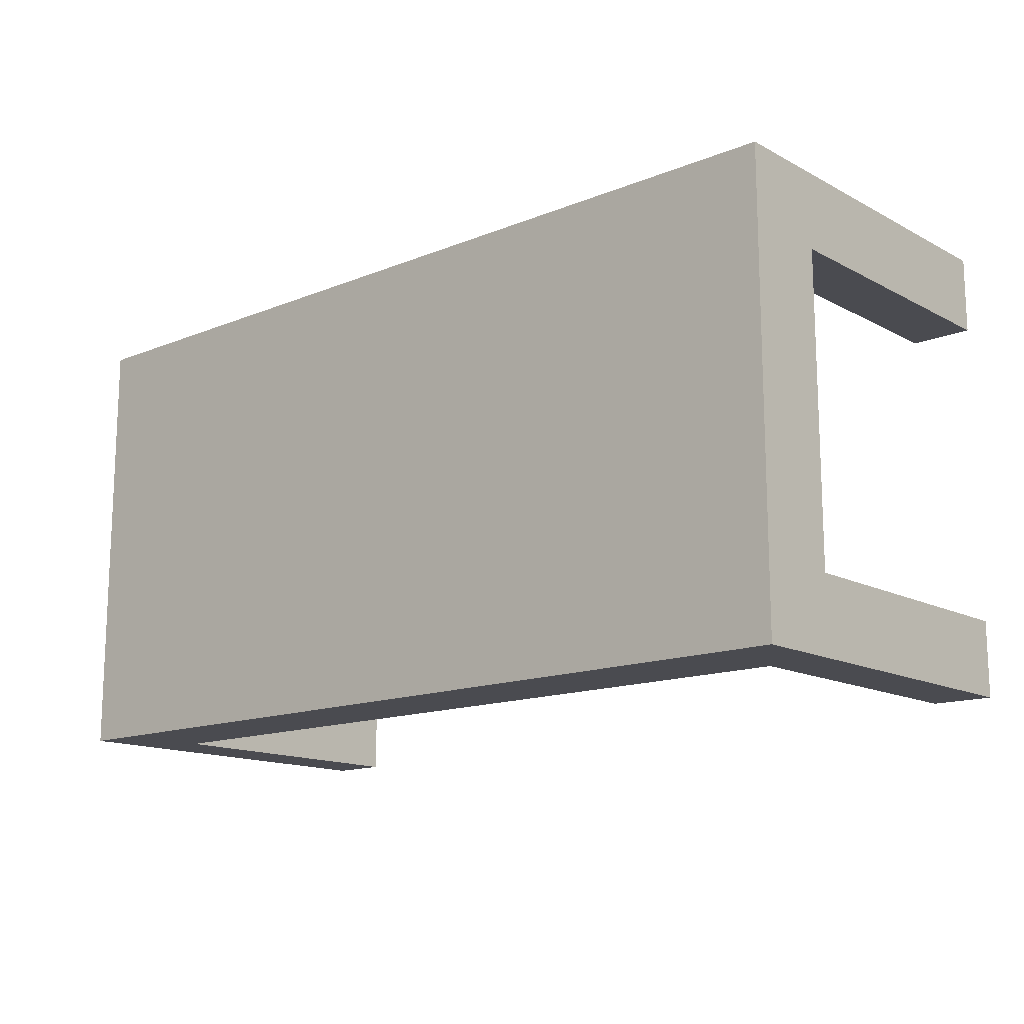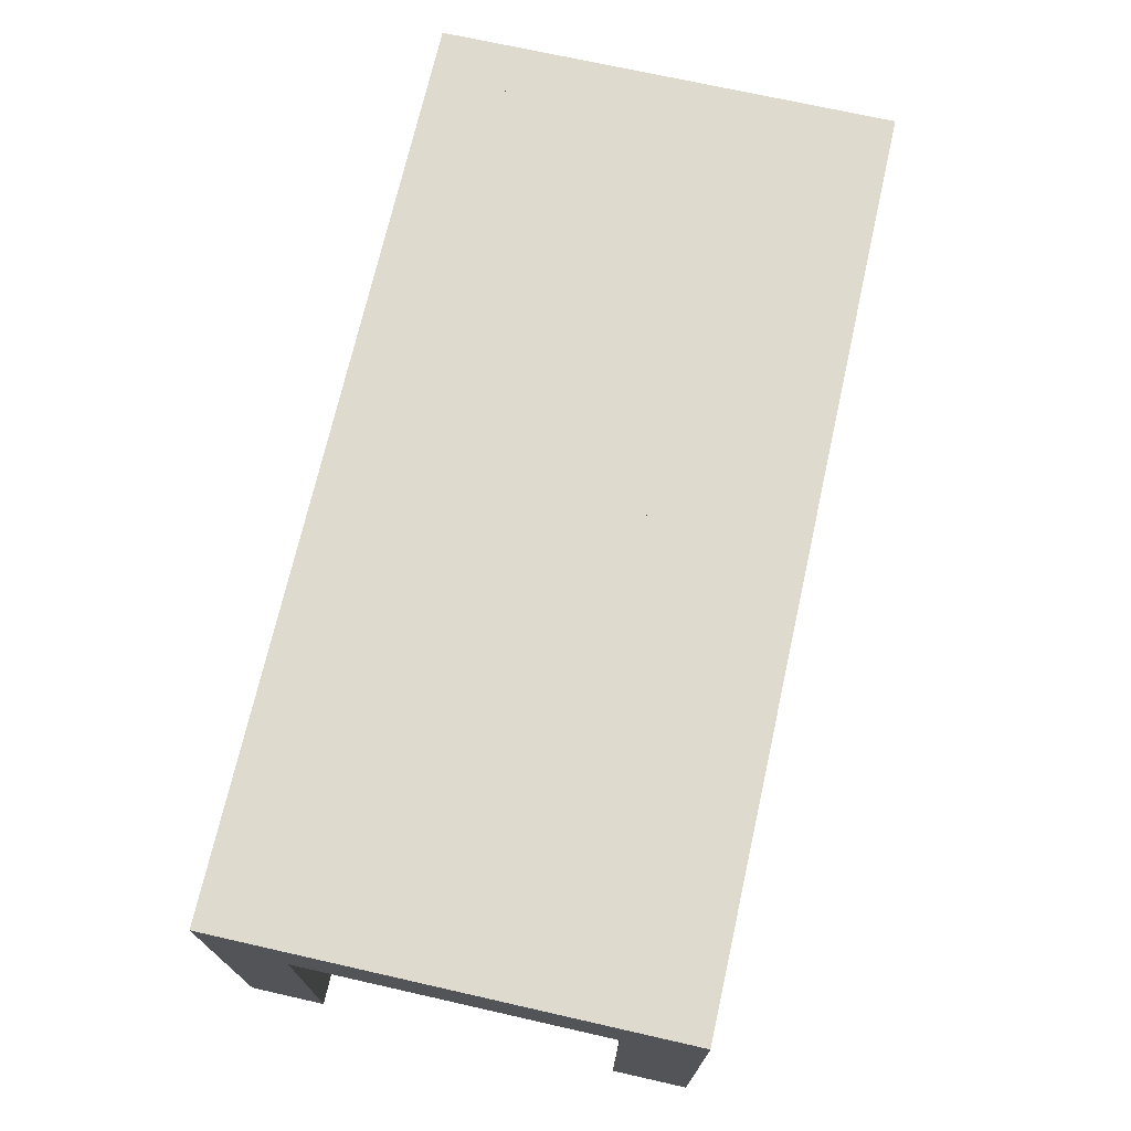
<metadata>
{"format":"obj","ext":"obj","renderer":"f3d","projection":"perspective","resolution":1024,"background":"white","views":[{"elev":-14.4,"azim":41.3,"up":"+Y"},{"elev":71.3,"azim":102.7,"up":"+Z"}]}
</metadata>
<code>
v -0.28 -0.1 0
v -0.3 -0.15 0
v -0.3 -0.1 0
v -0.28 -0.15 0
v -0.3 -0.15 0
v -0.3 -0.1 0.2308
v -0.3 -0.1 0
v -0.28 -0.1 0
v -0.3 -0.1 0
v -0.28 -0.1 0.1923
v -0.26 -0.1 0
v -0.28 -0.15 0.2308
v -0.3 -0.15 0
v -0.28 -0.15 0
v -0.3 -0.15 0.2308
v -0.3 -0.1 0.1923
v -0.3 -0.1 0.1923
v -0.26 -0.1 0
v -0.26 -0.15 0
v -0.3 -0.15 0.2308
v -0.26 -0.15 0
v -0.3 -0.1 0.25
v -0.3 -0.05 0.2308
v -0.3 -0.1 0.1923
v -0.28 0.1 0.1923
v -0.28 -0.1 0.1923
v -0.26 -0.1 0.1923
v -0.26 -0.125 0.1923
v -0.26 -0.15 0
v -0.26 -0.1 0
v 0.3 -0.15 0.25
v -0.26 -0.15 0.1923
v -0.3 -0.15 0.25
v -0.3 -0.05 0.25
v -0.3 0.1 0.1923
v -0.3 0.1 0.1923
v -0.26 0.1 0.1923
v -0.26 -0.1 0.1923
v -0.26 -0.125 0.2308
v -0.26 -0.1 0.1923
v -0.26 -0.15 0.1923
v -0.26 -0.15 0.2308
v -0.3 -0.15 0.25
v 0.26 -0.05 0.2308
v -0.26 -0.1 0.2308
v -0.26 -0.05 0.2308
v -0.26 -0.1 0.2308
v -0.26 0.1 0.1923
v -0.26 -0.05 0.2308
v 0.3 -0.15 0.25
v -0.3 -0.1 0.25
v -0.3 -0.15 0.25
v 0.3 -0.1 0.25
v -0.3 -0.05 0.25
v -0.3 0 0.2308
v -0.3 0 0.25
v -0.3 0.1 0
v -0.28 0.1 0.1923
v -0.3 0.1 0.1923
v -0.28 0.1 0
v -0.26 0.1 0.1923
v 0.26 -0.125 0.1923
v -0.26 -0.15 0.1923
v -0.26 -0.125 0.1923
v -0.26 -0.125 0.2308
v 0.26 -0.125 0.1923
v -0.26 -0.125 0.1923
v 0.26 -0.15 0.2308
v 0.26 -0.15 0.1923
v 0.26 -0.1 0.2308
v 0.26 -0 0.2308
v -0.26 0 0.2308
v -0.26 -0.125 0.2308
v 0.3 -0.05 0.25
v 0.3 -0.15 0.25
v 0.3 -0.1 0.2308
v 0.3 -0.1 0.25
v -0.3 0.05 0.2308
v -0.3 0 0.25
v -0.26 0 0.2308
v -0.3 0.15 0.2308
v -0.3 0.1 0
v -0.26 0.1 0
v 0.26 -0.15 0.1923
v 0.26 -0.125 0.2308
v 0.28 -0.15 0.2308
v 0.26 -0.1 0.1923
v 0.26 -0.1 0.2308
v 0.26 -0.05 0.2308
v 0.26 0.1 0.1923
v 0.26 -0 0.2308
v -0.26 0.05 0.2308
v 0.3 -0.05 0.2308
v 0.26 -0.125 0.2308
v 0.3 -0.05 0.25
v 0.3 -0.15 0.2308
v -0.3 0.05 0.25
v -0.3 0.1 0.2308
v 0.3 -0 0.25
v 0.26 0.05 0.2308
v -0.3 0.1 0
v -0.28 0.15 0
v -0.28 0.1 0
v -0.3 0.15 0
v -0.26 0.15 0
v -0.26 0.1 0
v -0.26 0.15 0
v -0.26 0.1 0
v 0.26 -0.1 0
v 0.26 -0.15 0.1923
v 0.26 -0.125 0.1923
v 0.26 -0.125 0.2308
v 0.3 -0.15 0.2308
v 0.3 -0 0.2308
v 0.26 0.05 0.2308
v -0.26 0.1 0.2308
v -0.26 0.05 0.2308
v 0.3 0.1 0.1923
v 0.3 -0.1 0
v -0.3 0.05 0.25
v -0.3 0.1 0.25
v 0.3 -0 0.25
v -0.3 0.15 0
v -0.3 0.15 0.25
v -0.3 0.15 0.2308
v -0.28 0.15 0
v -0.3 0.15 0
v 0.26 -0.15 0
v 0.28 -0.15 0
v 0.26 -0.15 0
v 0.26 -0.1 0
v 0.26 -0.1 0.1923
v 0.28 -0.1 0
v 0.26 0.1 0.1923
v 0.28 0.1 0.1923
v 0.26 -0.1 0.1923
v 0.3 0.05 0.2308
v 0.26 0.1 0.2308
v 0.26 0.1 0.2308
v -0.26 0.1 0.2308
v 0.3 -0.1 0.1923
v 0.3 -0.15 0
v 0.3 0.05 0.25
v -0.3 0.1 0.25
v -0.28 0.15 0.2308
v -0.26 0.15 0
v -0.3 0.15 0.25
v -0.26 0.125 0.1923
v 0.26 -0.15 0
v 0.26 -0.1 0
v 0.28 -0.15 0
v 0.3 -0.15 0
v 0.28 -0.1 0.1923
v 0.28 -0.1 0
v 0.28 -0.1 0.1923
v 0.3 0.05 0.25
v 0.3 0.1 0.2308
v 0.26 0.125 0.2308
v 0.26 0.125 0.2308
v 0.3 0.1 0.1923
v 0.3 -0.1 0.1923
v 0.3 -0.1 0
v 0.3 -0.15 0
v 0.3 -0.1 0
v 0.3 -0.1 0.1923
v 0.3 0.1 0.25
v -0.3 0.15 0.25
v -0.26 0.15 0.1923
v -0.26 0.15 0.2308
v -0.26 0.15 0.1923
v -0.26 0.125 0.2308
v 0.28 0.1 0
v 0.3 0.1 0.1923
v 0.28 0.1 0.1923
v 0.3 0.15 0
v 0.26 0.1 0
v -0.26 0.125 0.2308
v 0.3 0.1 0.25
v 0.3 0.15 0.25
v 0.26 0.15 0.2308
v 0.26 0.15 0.1923
v -0.26 0.125 0.1923
v -0.26 0.15 0.1923
v -0.26 0.125 0.1923
v 0.26 0.125 0.2308
v -0.26 0.125 0.2308
v 0.26 0.1 0
v 0.26 0.15 0
v 0.28 0.1 0
v 0.3 0.1 0
v 0.3 0.1 0
v 0.3 0.15 0.2308
v 0.26 0.125 0.1923
v 0.3 0.15 0.25
v 0.3 0.15 0.2308
v 0.3 0.15 0.25
v 0.26 0.15 0.1923
v 0.28 0.15 0.2308
v 0.26 0.125 0.1923
v 0.26 0.125 0.1923
v 0.28 0.15 0
v 0.26 0.15 0
v 0.3 0.15 0
v 0.3 0.1 0
v 0.3 0.15 0
v 0.26 0.15 0.1923
v 0.28 0.15 0
v 0.26 0.15 0
v -0.3 -0.1 0
v -0.3 -0.15 0
v -0.28 -0.1 0
v -0.28 -0.15 0
v -0.3 -0.1 0
v -0.3 -0.1 0.2308
v -0.3 -0.15 0
v -0.28 -0.1 0.1923
v -0.3 -0.1 0
v -0.28 -0.1 0
v -0.26 -0.1 0
v -0.28 -0.15 0
v -0.3 -0.15 0
v -0.28 -0.15 0.2308
v -0.3 -0.15 0.2308
v -0.3 -0.1 0.1923
v -0.3 -0.1 0.1923
v -0.26 -0.1 0
v -0.26 -0.15 0
v -0.3 -0.15 0.2308
v -0.26 -0.15 0
v -0.3 -0.15 0.2308
v -0.3 -0.1 0.2308
v -0.3 -0.1 0.2308
v -0.3 -0.15 0.2308
v -0.26 -0.1 0.2308
v -0.3 -0.1 0.25
v -0.3 -0.05 0.2308
v -0.28 -0.1 0.1923
v -0.28 0.1 0.1923
v -0.3 -0.1 0.1923
v -0.26 -0.1 0.1923
v -0.26 -0.1 0
v -0.26 -0.15 0
v -0.26 -0.125 0.1923
v -0.28 -0.15 0.2308
v -0.28 -0.15 0.2308
v 0.3 -0.15 0.25
v -0.26 -0.15 0.1923
v -0.26 -0.05 0.2308
v -0.26 -0.1 0.2308
v 0.3 -0.1 0.25
v -0.3 -0.1 0.2308
v -0.3 -0.1 0.2308
v 0.3 -0.1 0.25
v -0.26 -0.1 0.2308
v -0.3 -0.15 0.25
v -0.3 -0.05 0.25
v -0.3 -0.1 0.25
v -0.3 -0.1 0.25
v -0.3 0.1 0.1923
v -0.3 -0.05 0.2308
v -0.3 -0.05 0.2308
v -0.3 0.1 0.1923
v -0.26 0.1 0.1923
v -0.26 -0.1 0.1923
v -0.26 -0.1 0.1923
v -0.26 -0.125 0.2308
v -0.26 -0.15 0.1923
v -0.26 -0.15 0.2308
v -0.26 -0.15 0.2308
v -0.26 -0.15 0.2308
v -0.3 -0.15 0.25
v 0.26 -0.05 0.2308
v -0.26 -0.05 0.2308
v -0.26 0.1 0.1923
v -0.26 -0.1 0.2308
v 0.26 -0.1 0.2308
v 0.26 -0.1 0.2308
v -0.3 -0.15 0.25
v -0.3 -0.1 0.25
v 0.3 -0.15 0.25
v -0.3 -0.05 0.25
v 0.3 -0.1 0.25
v -0.3 0 0.2308
v -0.3 -0.05 0.2308
v 0.3 -0.05 0.25
v -0.3 -0.05 0.25
v -0.3 -0.05 0.25
v 0.3 -0.05 0.25
v -0.3 -0.05 0.2308
v -0.3 0 0.25
v -0.26 -0.05 0.2308
v -0.26 -0.05 0.2308
v -0.26 0 0.2308
v -0.3 0.1 0.1923
v -0.28 0.1 0.1923
v -0.3 0.1 0
v -0.26 0.1 0.1923
v -0.28 0.1 0
v -0.26 -0.125 0.1923
v -0.26 -0.15 0.1923
v 0.26 -0.125 0.1923
v -0.26 -0.125 0.1923
v 0.26 -0.125 0.1923
v -0.26 -0.125 0.2308
v -0.26 -0.125 0.2308
v 0.26 -0.15 0.2308
v 0.26 -0.15 0.1923
v 0.26 -0.1 0.2308
v 0.26 -0.05 0.2308
v 0.26 -0.05 0.2308
v 0.26 -0 0.2308
v -0.26 0 0.2308
v 0.3 -0.1 0.2308
v 0.3 -0.1 0.2308
v 0.3 -0.05 0.25
v 0.3 -0.1 0.25
v 0.3 -0.1 0.2308
v 0.3 -0.15 0.25
v -0.3 0 0.2308
v -0.3 0 0.2308
v -0.3 0.05 0.2308
v -0.3 0 0.25
v -0.3 0.1 0
v -0.3 0.15 0.2308
v -0.26 0.1 0
v 0.26 -0.15 0.1923
v 0.26 -0.125 0.2308
v 0.26 -0.125 0.2308
v 0.28 -0.15 0.2308
v 0.26 -0.15 0.2308
v 0.26 -0.15 0.2308
v 0.3 -0.05 0.2308
v 0.3 -0.05 0.2308
v 0.26 -0.05 0.2308
v 0.26 -0.1 0.2308
v 0.26 -0.1 0.1923
v 0.3 -0.05 0.2308
v 0.3 -0.05 0.2308
v 0.3 -0 0.2308
v 0.3 -0 0.2308
v 0.26 -0 0.2308
v 0.26 0.1 0.1923
v -0.26 0.05 0.2308
v 0.3 -0.1 0.2308
v 0.3 -0.1 0.2308
v 0.3 -0.05 0.2308
v 0.3 -0.05 0.25
v 0.3 -0.15 0.2308
v -0.3 0 0.2308
v 0.3 -0 0.25
v -0.3 0 0.25
v -0.3 0 0.25
v 0.3 -0 0.25
v -0.3 0 0.2308
v -0.3 0.05 0.25
v -0.26 0 0.2308
v -0.26 0 0.2308
v -0.26 0.05 0.2308
v -0.3 0.05 0.2308
v -0.3 0.05 0.2308
v -0.3 0.1 0.2308
v 0.3 -0 0.25
v 0.26 -0 0.2308
v 0.26 -0 0.2308
v 0.26 0.05 0.2308
v -0.28 0.1 0
v -0.28 0.15 0
v -0.3 0.1 0
v -0.3 0.15 0
v -0.26 0.1 0
v -0.26 0.15 0
v -0.26 0.1 0
v -0.26 0.15 0
v 0.26 -0.125 0.1923
v 0.26 -0.15 0.1923
v 0.26 -0.1 0
v 0.26 -0.125 0.2308
v 0.3 -0.15 0.2308
v 0.28 -0.15 0.2308
v 0.28 -0.15 0.2308
v 0.3 -0 0.2308
v 0.3 -0 0.2308
v 0.3 -0 0.2308
v 0.3 0.05 0.2308
v 0.3 0.05 0.2308
v 0.26 0.05 0.2308
v -0.26 0.1 0.2308
v 0.3 0.1 0.1923
v 0.3 -0.15 0.2308
v 0.3 -0.15 0.2308
v 0.3 -0.1 0
v -0.3 0.05 0.25
v -0.26 0.1 0.2308
v -0.26 0.05 0.2308
v 0.3 0.05 0.25
v -0.3 0.05 0.2308
v -0.3 0.05 0.2308
v 0.3 0.05 0.25
v -0.26 0.05 0.2308
v -0.3 0.1 0.25
v -0.3 0.05 0.25
v -0.3 0.05 0.25
v -0.3 0.1 0.2308
v -0.3 0.1 0.2308
v 0.3 -0 0.25
v -0.3 0.15 0
v -0.3 0.15 0.25
v -0.28 0.15 0.2308
v -0.3 0.15 0.2308
v -0.3 0.15 0.2308
v -0.28 0.15 0.2308
v -0.3 0.15 0
v -0.28 0.15 0
v -0.3 0.15 0.2308
v 0.26 -0.15 0
v 0.28 -0.15 0
v 0.26 -0.15 0
v 0.28 -0.1 0
v 0.26 -0.1 0.1923
v 0.26 -0.1 0
v 0.26 -0.1 0.1923
v 0.28 0.1 0.1923
v 0.26 0.1 0.1923
v 0.3 0.05 0.2308
v 0.26 0.1 0.2308
v 0.26 0.1 0.2308
v 0.26 0.05 0.2308
v 0.26 0.05 0.2308
v 0.3 -0.1 0.1923
v 0.3 -0.15 0
v 0.3 0.05 0.25
v -0.3 0.1 0.25
v -0.3 0.1 0.2308
v 0.3 0.1 0.25
v -0.3 0.1 0.25
v -0.3 0.1 0.25
v 0.3 0.1 0.25
v -0.3 0.1 0.2308
v -0.26 0.1 0.2308
v -0.26 0.1 0.2308
v 0.3 0.1 0.2308
v 0.3 0.1 0.2308
v 0.3 0.05 0.2308
v 0.3 0.05 0.2308
v -0.26 0.15 0
v -0.28 0.15 0.2308
v -0.3 0.15 0.25
v -0.26 0.125 0.1923
v 0.28 -0.15 0
v 0.26 -0.1 0
v 0.26 -0.15 0
v 0.3 -0.15 0
v 0.28 -0.1 0.1923
v 0.28 -0.1 0
v 0.28 -0.1 0.1923
v 0.28 0.1 0
v 0.26 0.1 0.1923
v 0.28 0.1 0.1923
v 0.26 0.1 0.1923
v 0.3 0.05 0.25
v 0.3 0.1 0.2308
v 0.26 0.125 0.2308
v 0.26 0.1 0.2308
v 0.26 0.1 0.2308
v 0.26 0.125 0.2308
v 0.3 -0.1 0.1923
v 0.3 0.1 0.1923
v 0.3 -0.15 0
v 0.3 -0.1 0
v 0.3 -0.1 0.1923
v 0.3 -0.1 0
v 0.3 0.1 0.25
v -0.3 0.15 0.25
v -0.26 0.15 0.2308
v -0.26 0.15 0.2308
v -0.26 0.15 0.1923
v -0.26 0.15 0.2308
v -0.26 0.15 0.1923
v -0.26 0.125 0.2308
v 0.26 0.1 0
v 0.26 0.1 0
v 0.3 0.1 0.1923
v 0.3 0.15 0
v 0.28 0.15 0.2308
v 0.28 0.15 0.2308
v 0.3 0.1 0.2308
v 0.3 0.1 0.2308
v 0.26 0.1 0
v -0.26 0.125 0.2308
v 0.3 0.1 0.25
v 0.3 0.15 0.25
v 0.26 0.15 0.2308
v -0.26 0.15 0.1923
v -0.26 0.125 0.1923
v 0.26 0.15 0.1923
v -0.26 0.125 0.2308
v 0.26 0.125 0.2308
v -0.26 0.125 0.1923
v 0.28 0.1 0
v 0.26 0.15 0
v 0.26 0.1 0
v 0.3 0.1 0
v 0.3 0.1 0
v 0.3 0.15 0.2308
v 0.3 0.15 0.2308
v 0.3 0.15 0.2308
v 0.26 0.15 0.2308
v 0.26 0.15 0.2308
v 0.26 0.125 0.1923
v 0.3 0.15 0.25
v 0.3 0.15 0.25
v 0.3 0.15 0.2308
v 0.26 0.15 0.1923
v -0.26 0.15 0.2308
v -0.26 0.15 0.2308
v 0.28 0.15 0.2308
v 0.26 0.125 0.1923
v 0.26 0.125 0.1923
v 0.28 0.15 0
v 0.26 0.15 0
v 0.3 0.1 0
v 0.3 0.15 0
v 0.3 0.15 0
v 0.26 0.15 0.2308
v 0.26 0.15 0.2308
v 0.26 0.15 0.1923
v 0.26 0.15 0
v 0.28 0.15 0
f 1 2 3
f 2 1 4
f 5 6 7
f 8 9 10
f 11 4 1
f 12 13 14
f 6 5 15
f 7 6 16
f 17 10 9
f 10 18 8
f 4 11 19
f 13 12 20
f 21 12 14
f 15 22 6
f 23 16 6
f 24 25 26
f 18 10 27
f 28 29 30
f 12 31 20
f 12 21 32
f 22 15 33
f 34 6 22
f 16 23 35
f 6 34 23
f 25 24 36
f 37 26 25
f 26 37 38
f 39 30 40
f 29 28 41
f 28 30 39
f 42 31 12
f 20 31 43
f 12 32 42
f 44 45 46
f 47 48 49
f 50 51 52
f 53 54 51
f 51 50 53
f 35 23 55
f 56 23 34
f 57 58 59
f 60 61 58
f 47 40 48
f 40 47 39
f 62 63 64
f 65 66 67
f 68 31 42
f 69 42 32
f 45 44 70
f 46 71 44
f 49 48 72
f 70 73 45
f 54 53 74
f 75 76 77
f 23 56 55
f 35 55 78
f 74 79 54
f 71 46 80
f 58 57 60
f 35 81 82
f 61 60 83
f 63 62 84
f 66 65 85
f 86 31 68
f 42 69 68
f 87 88 89
f 90 89 91
f 72 48 92
f 93 77 76
f 73 70 94
f 77 93 95
f 76 75 96
f 97 55 56
f 55 97 78
f 35 78 98
f 79 74 99
f 80 100 71
f 101 102 103
f 81 35 98
f 82 81 104
f 103 105 106
f 107 48 108
f 109 110 111
f 88 111 112
f 31 86 113
f 69 86 68
f 109 88 87
f 87 89 90
f 114 95 93
f 90 91 115
f 92 48 116
f 100 80 117
f 76 118 93
f 96 119 76
f 99 120 79
f 121 78 97
f 78 121 98
f 95 114 122
f 102 101 123
f 105 103 102
f 98 124 81
f 125 126 127
f 48 107 116
f 110 109 128
f 111 88 109
f 129 113 86
f 130 86 69
f 93 118 114
f 131 132 133
f 134 135 136
f 137 122 114
f 114 118 137
f 90 115 138
f 139 117 140
f 117 139 100
f 118 76 141
f 119 96 142
f 76 119 141
f 120 99 143
f 143 144 120
f 124 98 121
f 145 146 126
f 147 145 125
f 126 125 145
f 116 107 148
f 149 150 151
f 113 129 152
f 86 130 129
f 153 133 132
f 154 151 150
f 155 136 135
f 122 137 156
f 137 118 157
f 90 138 158
f 140 159 139
f 160 161 135
f 151 162 163
f 164 133 165
f 144 143 166
f 166 167 144
f 157 156 137
f 146 145 168
f 145 147 169
f 148 107 170
f 171 116 148
f 153 165 133
f 162 151 154
f 155 135 161
f 172 173 174
f 118 175 157
f 90 158 176
f 159 140 177
f 156 157 178
f 167 166 179
f 168 145 169
f 169 147 180
f 181 182 183
f 184 185 186
f 187 188 189
f 173 172 190
f 175 118 191
f 157 175 192
f 192 178 157
f 176 158 193
f 178 192 194
f 195 147 196
f 169 197 168
f 180 147 198
f 197 169 180
f 182 181 199
f 185 184 200
f 201 189 188
f 176 193 202
f 189 203 204
f 205 198 195
f 198 147 195
f 198 197 180
f 202 193 206
f 203 189 201
f 197 207 208
f 198 205 207
f 207 197 198
f 209 210 211
f 212 211 210
f 213 214 215
f 216 217 218
f 211 212 219
f 220 221 222
f 223 215 214
f 224 214 213
f 217 216 225
f 218 226 216
f 227 219 212
f 228 222 221
f 220 222 229
f 45 230 231
f 232 233 234
f 214 235 223
f 214 224 236
f 237 238 239
f 240 216 226
f 241 242 243
f 230 45 244
f 245 234 233
f 228 246 222
f 247 229 222
f 231 46 45
f 234 248 232
f 249 250 251
f 252 253 254
f 255 223 235
f 235 214 256
f 251 250 257
f 258 253 252
f 259 236 224
f 236 256 214
f 46 231 260
f 261 232 248
f 262 239 238
f 238 237 263
f 264 263 237
f 265 241 266
f 267 243 242
f 266 241 243
f 244 45 268
f 269 234 245
f 222 246 270
f 271 246 228
f 270 247 222
f 248 234 272
f 273 274 275
f 276 250 249
f 254 253 277
f 278 279 280
f 279 281 282
f 282 280 279
f 283 236 259
f 284 285 286
f 287 288 289
f 256 236 290
f 291 285 284
f 289 288 292
f 260 80 46
f 248 293 261
f 294 295 296
f 295 297 298
f 274 265 275
f 266 275 265
f 299 300 301
f 302 303 304
f 268 45 73
f 305 234 269
f 270 246 306
f 247 270 307
f 308 272 234
f 309 285 291
f 292 288 310
f 272 311 248
f 312 274 273
f 250 276 313
f 314 277 253
f 234 305 308
f 315 282 281
f 316 317 318
f 283 290 236
f 80 260 319
f 320 261 293
f 321 283 259
f 281 322 315
f 293 248 311
f 298 296 295
f 323 324 259
f 325 298 297
f 326 301 300
f 327 304 303
f 268 73 94
f 328 305 269
f 306 246 329
f 268 94 330
f 331 328 269
f 306 307 270
f 332 70 44
f 272 308 333
f 334 335 336
f 285 309 337
f 338 310 288
f 339 44 71
f 311 272 340
f 341 334 342
f 343 274 312
f 344 94 70
f 308 328 345
f 70 332 344
f 345 333 308
f 317 316 346
f 328 308 305
f 347 346 316
f 348 318 317
f 349 350 351
f 352 353 354
f 290 283 355
f 356 350 349
f 354 353 357
f 319 117 80
f 293 358 320
f 117 319 359
f 360 320 358
f 321 355 283
f 361 321 259
f 362 315 322
f 363 350 356
f 357 353 364
f 311 365 293
f 366 367 368
f 361 259 324
f 369 324 323
f 370 371 366
f 372 274 373
f 374 375 376
f 377 374 335
f 378 329 246
f 306 329 307
f 379 330 94
f 328 331 380
f 44 339 332
f 333 340 272
f 336 335 376
f 342 334 336
f 346 347 381
f 350 363 382
f 383 364 353
f 71 384 339
f 340 385 311
f 386 341 342
f 387 274 343
f 358 293 365
f 94 344 379
f 380 345 328
f 346 388 317
f 379 344 389
f 390 345 380
f 317 391 348
f 322 392 362
f 359 140 117
f 358 393 360
f 394 395 396
f 397 398 399
f 355 321 400
f 396 395 401
f 402 398 397
f 361 400 321
f 140 359 403
f 404 360 393
f 405 381 347
f 384 71 100
f 365 311 385
f 406 368 367
f 367 366 371
f 324 407 361
f 408 403 409
f 410 404 411
f 412 413 414
f 387 373 274
f 415 376 375
f 376 335 374
f 329 378 416
f 307 329 417
f 381 388 346
f 418 419 420
f 421 422 423
f 381 405 424
f 424 388 381
f 425 386 342
f 393 358 426
f 427 395 394
f 399 398 428
f 365 426 358
f 429 317 388
f 430 348 391
f 429 391 317
f 431 362 392
f 392 432 431
f 400 361 407
f 433 434 435
f 436 437 438
f 403 408 140
f 393 411 404
f 439 434 433
f 438 437 440
f 100 441 384
f 385 442 365
f 395 427 443
f 444 428 398
f 413 445 446
f 414 446 447
f 446 414 413
f 448 373 387
f 449 450 451
f 452 416 378
f 416 417 329
f 419 418 453
f 450 449 454
f 422 421 455
f 456 457 458
f 174 459 172
f 460 424 405
f 461 388 424
f 441 100 139
f 426 365 442
f 462 425 342
f 463 434 439
f 440 437 464
f 426 465 393
f 422 466 467
f 468 469 449
f 470 418 471
f 472 431 432
f 432 473 472
f 140 408 474
f 475 411 393
f 424 460 461
f 476 446 445
f 477 447 446
f 478 373 448
f 448 387 479
f 418 470 453
f 454 449 469
f 466 422 455
f 457 456 480
f 481 172 459
f 458 482 456
f 461 483 388
f 139 484 441
f 442 485 426
f 434 463 486
f 487 464 437
f 159 484 139
f 426 485 465
f 488 462 342
f 489 393 465
f 490 461 460
f 491 472 473
f 477 446 476
f 140 474 177
f 489 475 393
f 492 447 477
f 493 494 495
f 170 171 148
f 448 479 478
f 496 497 498
f 499 500 501
f 502 456 482
f 503 388 483
f 504 483 461
f 441 484 505
f 506 485 442
f 461 490 504
f 484 159 507
f 508 465 485
f 509 462 488
f 177 507 159
f 465 508 489
f 510 504 490
f 511 447 512
f 476 513 477
f 171 170 514
f 515 478 479
f 507 177 474
f 475 489 508
f 516 447 492
f 492 477 513
f 517 495 494
f 518 498 497
f 500 499 519
f 520 509 488
f 521 522 499
f 512 516 523
f 512 447 516
f 524 193 158
f 462 509 525
f 492 513 516
f 193 524 206
f 526 525 509
f 526 509 520
f 519 499 522
f 527 528 513
f 528 523 516
f 516 513 528

</code>
